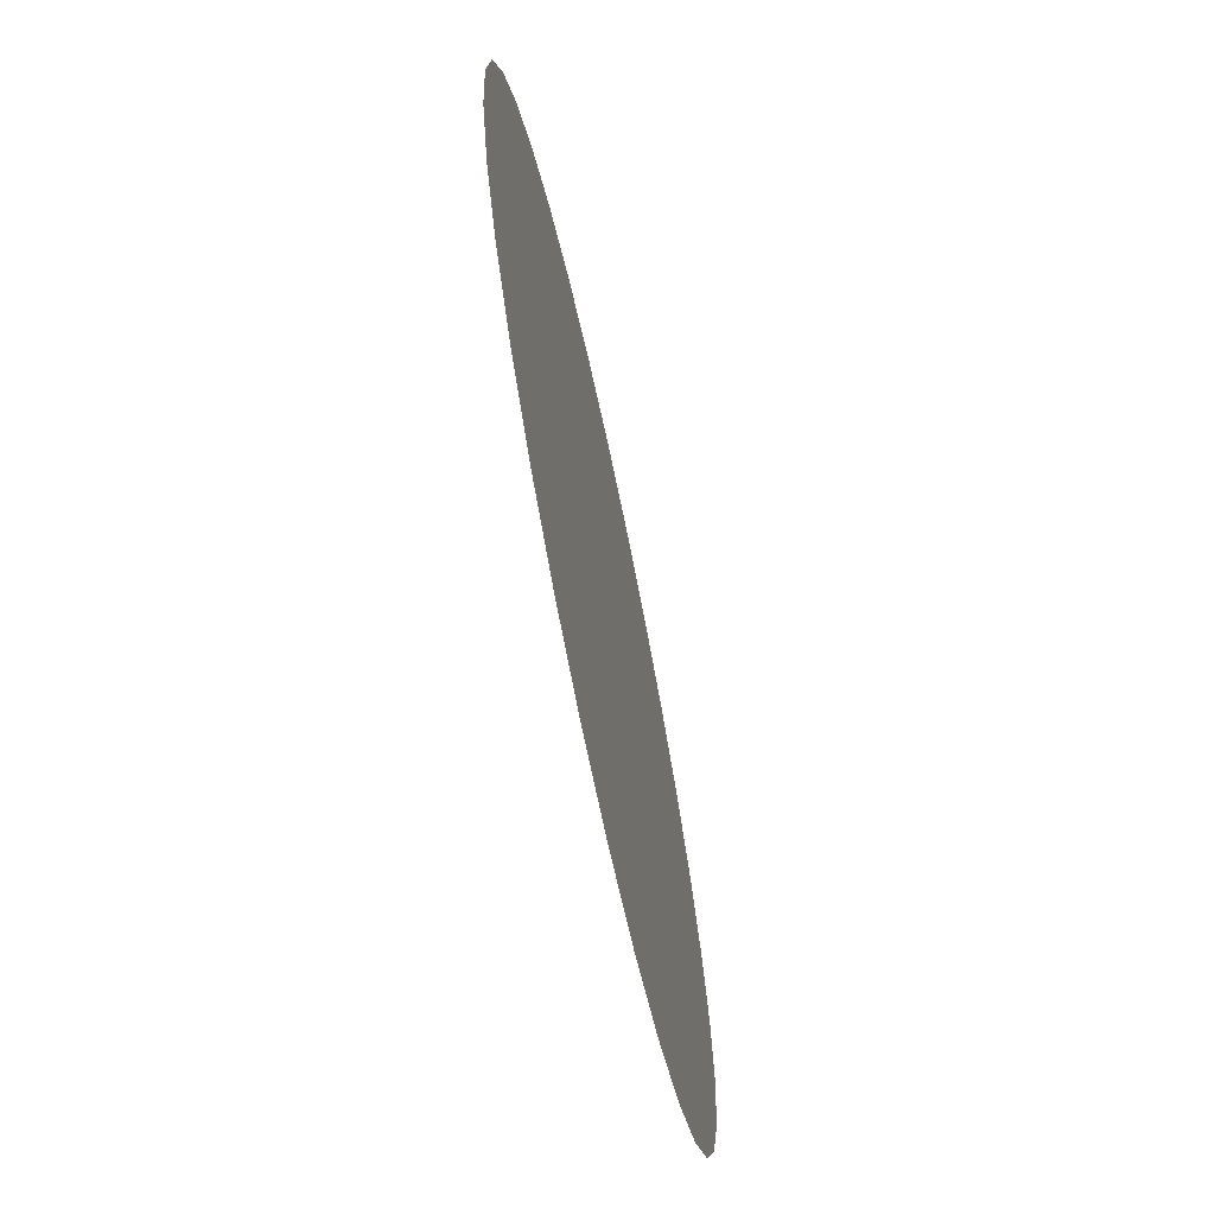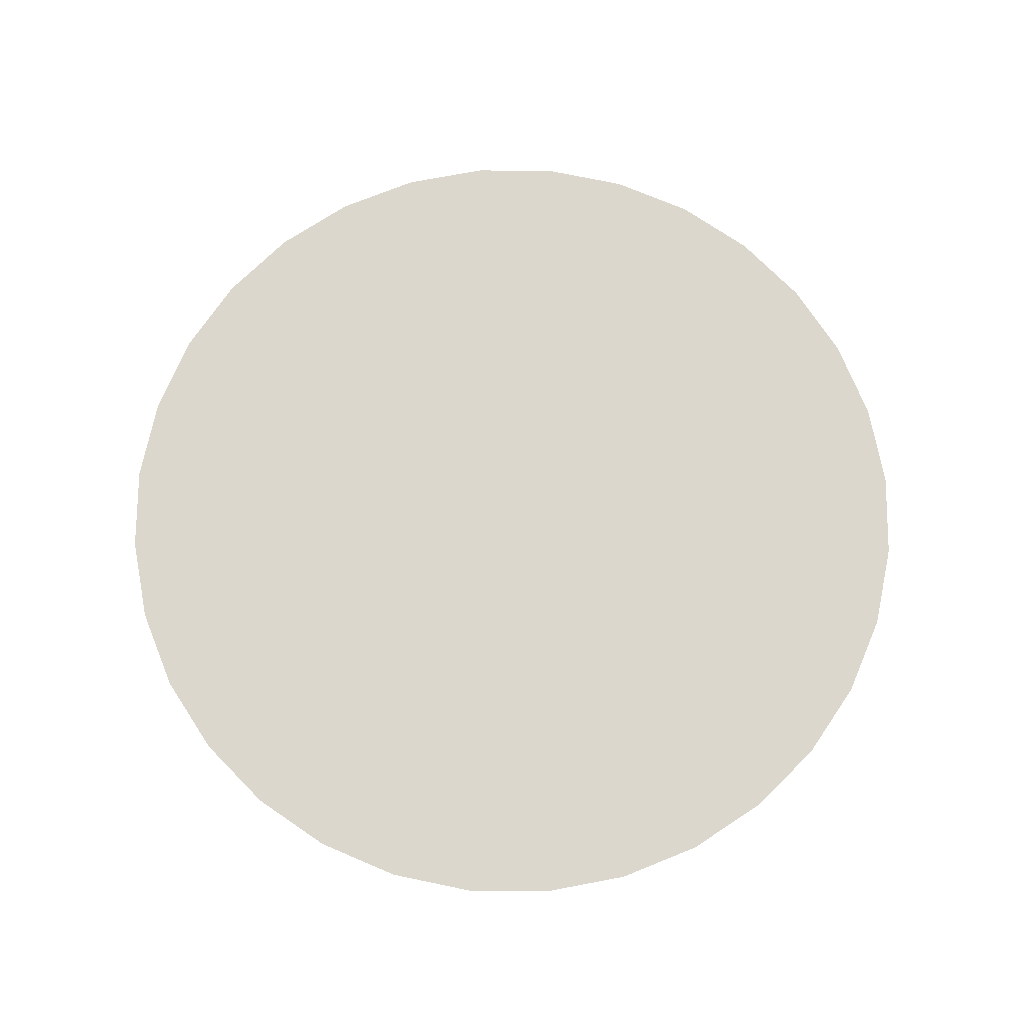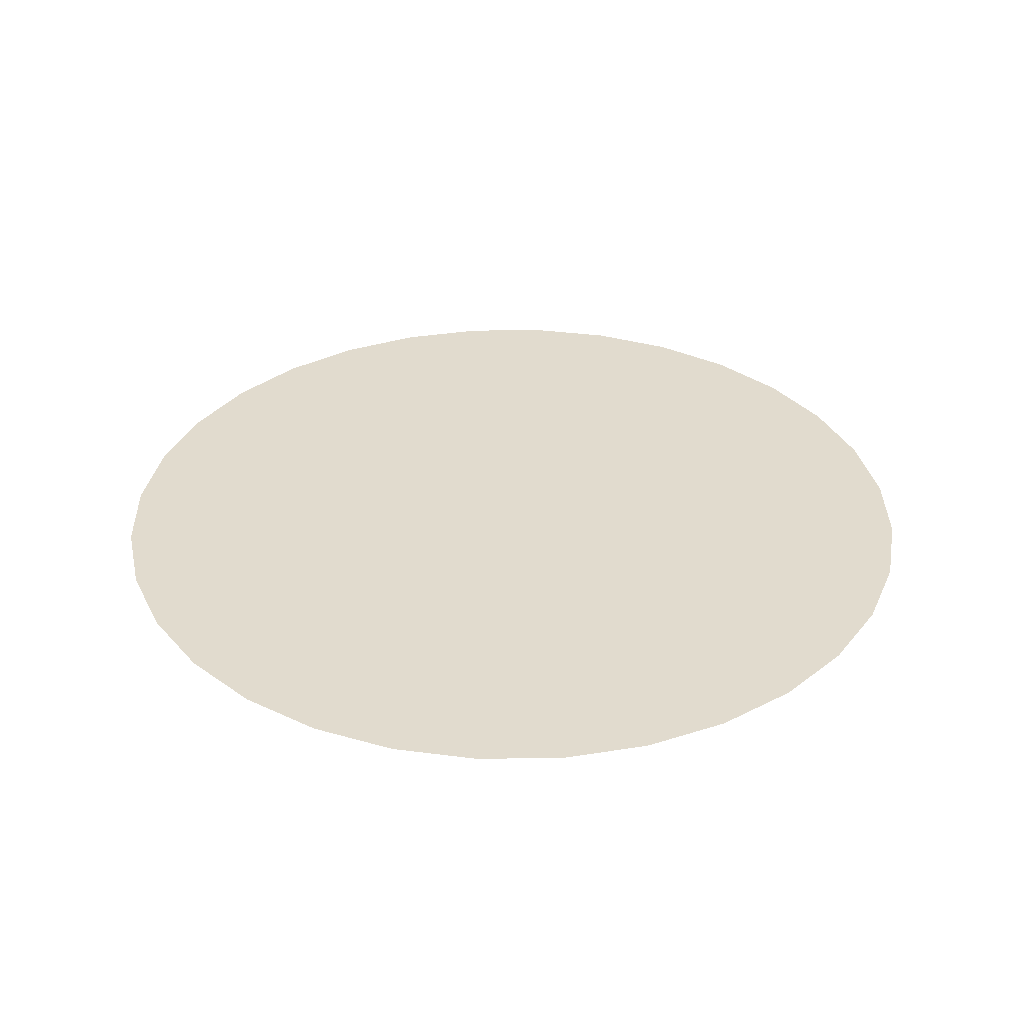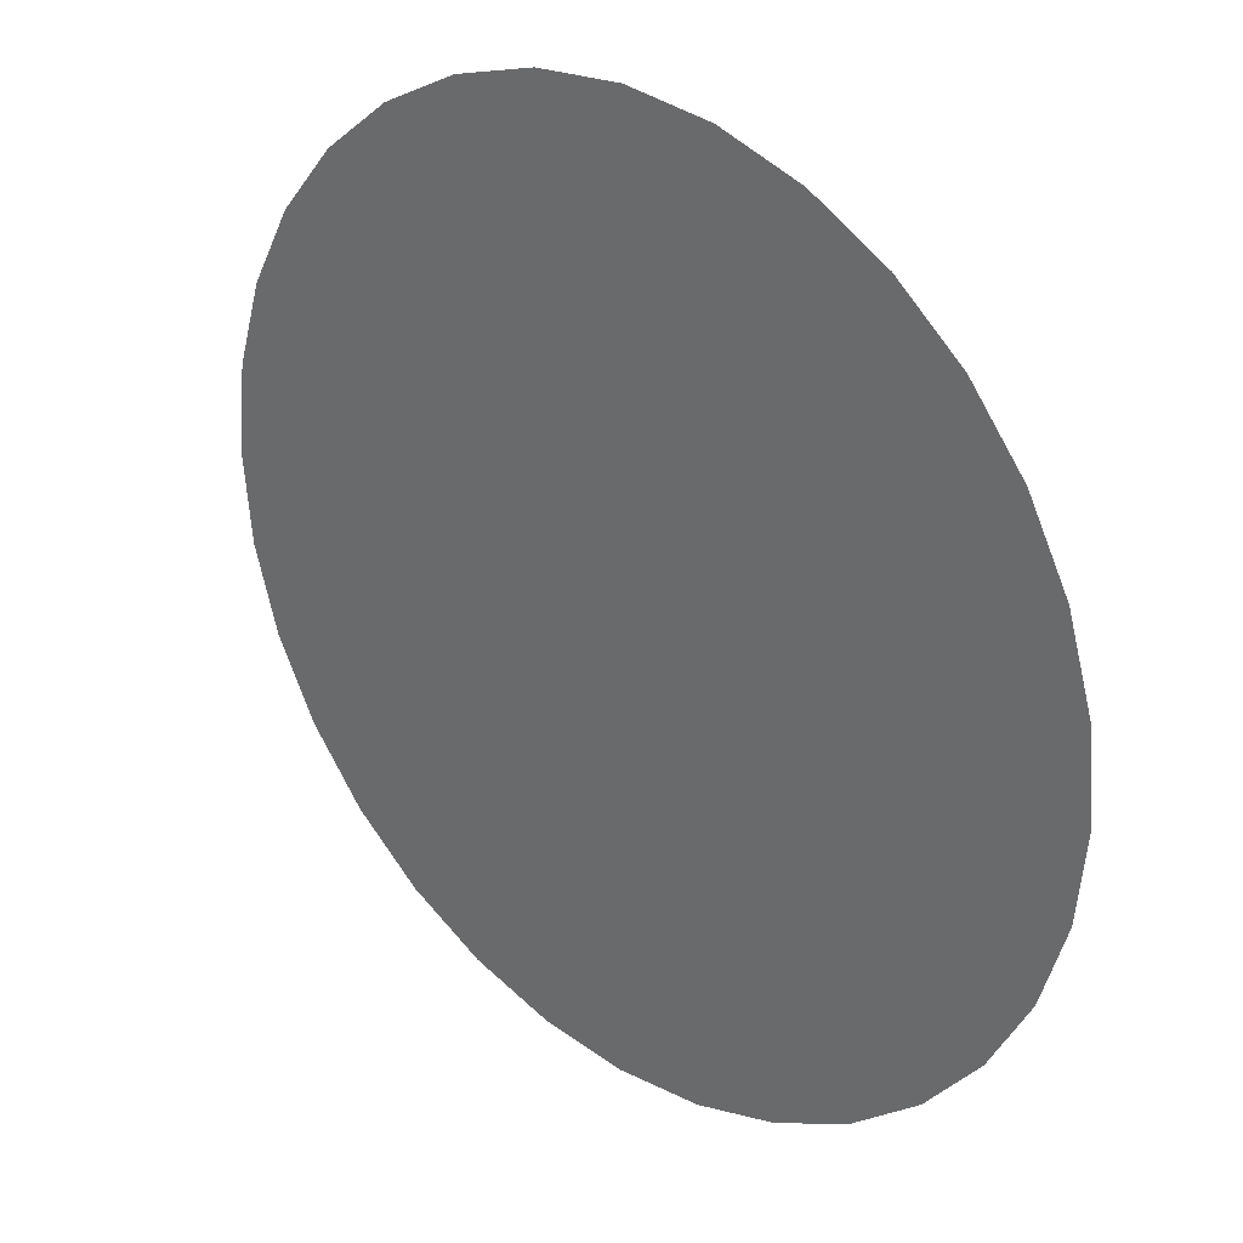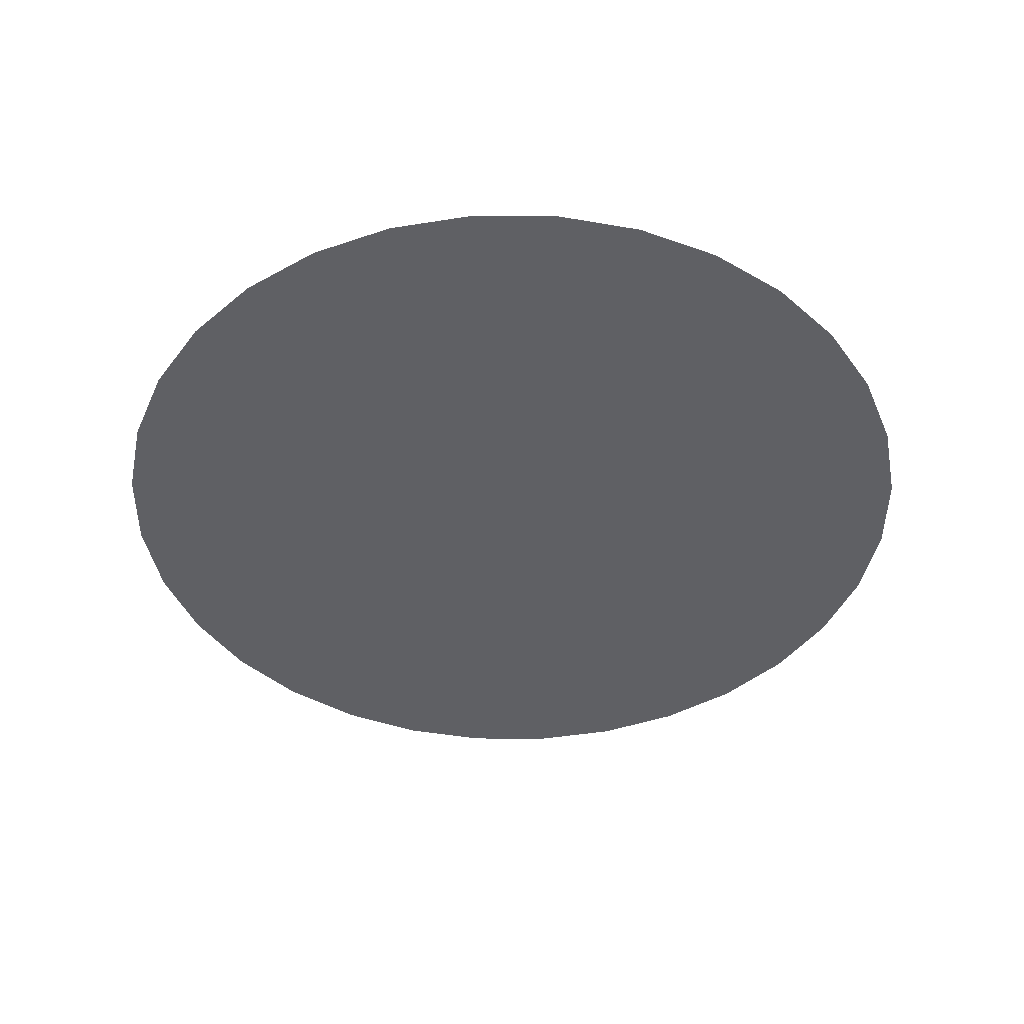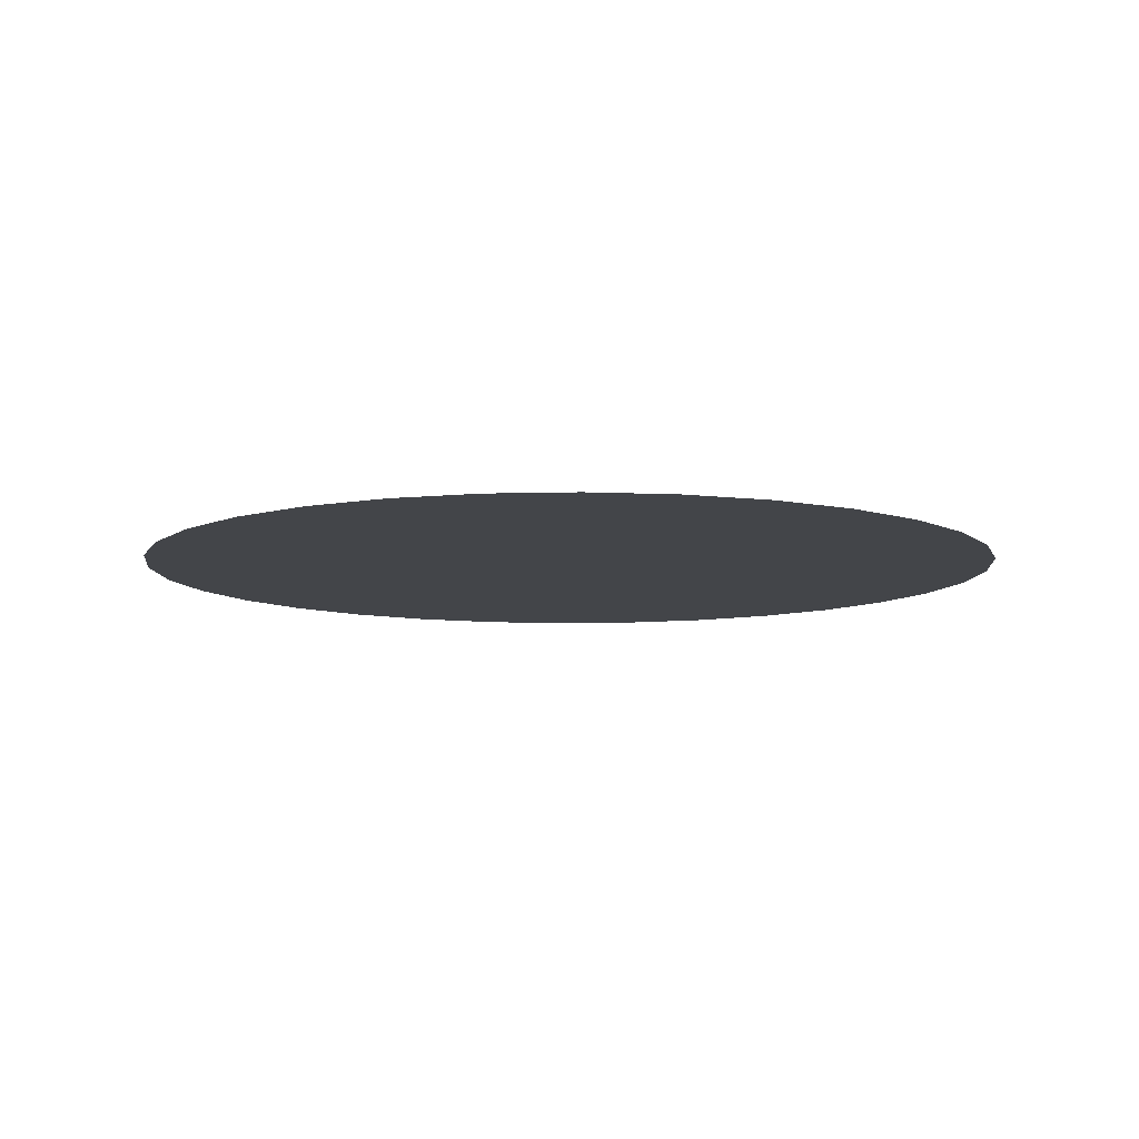
<metadata>
{"format":"obj","ext":"obj","renderer":"f3d","projection":"perspective","resolution":1024,"background":"white","views":[{"elev":-69.3,"azim":-78.0,"up":"+Z"},{"elev":73.3,"azim":107.3,"up":"+Y"},{"elev":33.9,"azim":150.7,"up":"+Y"},{"elev":29.7,"azim":-138.2,"up":"+Z"},{"elev":-43.2,"azim":72.6,"up":"+Y"},{"elev":-8.7,"azim":-159.0,"up":"+Y"}]}
</metadata>
<code>
o mesh162/mesh162-geometry#mesh162-geometry
v 0.2641 0.3205 -0.1512
v 0.2569 0.3205 -0.1482
v 0.254 0.3205 -0.1458
v 0.2604 0.3205 -0.15
v 0.2515 0.3205 -0.1428
v 0.2497 0.3205 -0.1394
v 0.2679 0.3205 -0.1515
v 0.2718 0.3205 -0.1512
v 0.2755 0.3205 -0.15
v 0.2789 0.3205 -0.1482
v 0.2485 0.3205 -0.1357
v 0.2481 0.3205 -0.1318
v 0.2485 0.3205 -0.128
v 0.2819 0.3205 -0.1457
v 0.2843 0.3205 -0.1427
v 0.2496 0.3205 -0.1242
v 0.2515 0.3205 -0.1208
v 0.2862 0.3205 -0.1393
v 0.2539 0.3205 -0.1178
v 0.2569 0.3205 -0.1154
v 0.2873 0.3205 -0.1356
v 0.2877 0.3205 -0.1317
v 0.2873 0.3205 -0.1279
v 0.2861 0.3205 -0.1242
v 0.2603 0.3205 -0.1135
v 0.264 0.3205 -0.1124
v 0.2679 0.3205 -0.112
v 0.2843 0.3205 -0.1208
v 0.2819 0.3205 -0.1178
v 0.2789 0.3205 -0.1153
v 0.2754 0.3205 -0.1135
v 0.2717 0.3205 -0.1124
f 1 2 3
f 3 2 1
f 1 4 2
f 2 4 1
f 1 3 5
f 5 3 1
f 1 5 6
f 6 5 1
f 7 1 6
f 6 1 7
f 8 7 6
f 6 7 8
f 9 8 6
f 6 8 9
f 10 9 6
f 6 9 10
f 10 6 11
f 11 6 10
f 10 11 12
f 12 11 10
f 10 12 13
f 13 12 10
f 14 10 13
f 13 10 14
f 15 14 13
f 13 14 15
f 15 13 16
f 16 13 15
f 15 16 17
f 17 16 15
f 18 15 17
f 17 15 18
f 18 17 19
f 19 17 18
f 18 19 20
f 20 19 18
f 21 18 20
f 20 18 21
f 22 21 20
f 20 21 22
f 22 20 23
f 23 20 22
f 23 20 24
f 24 20 23
f 24 20 25
f 25 20 24
f 24 25 26
f 26 25 24
f 24 26 27
f 27 26 24
f 24 27 28
f 28 27 24
f 28 27 29
f 29 27 28
f 29 27 30
f 30 27 29
f 30 27 31
f 31 27 30
f 31 27 32
f 32 27 31

</code>
